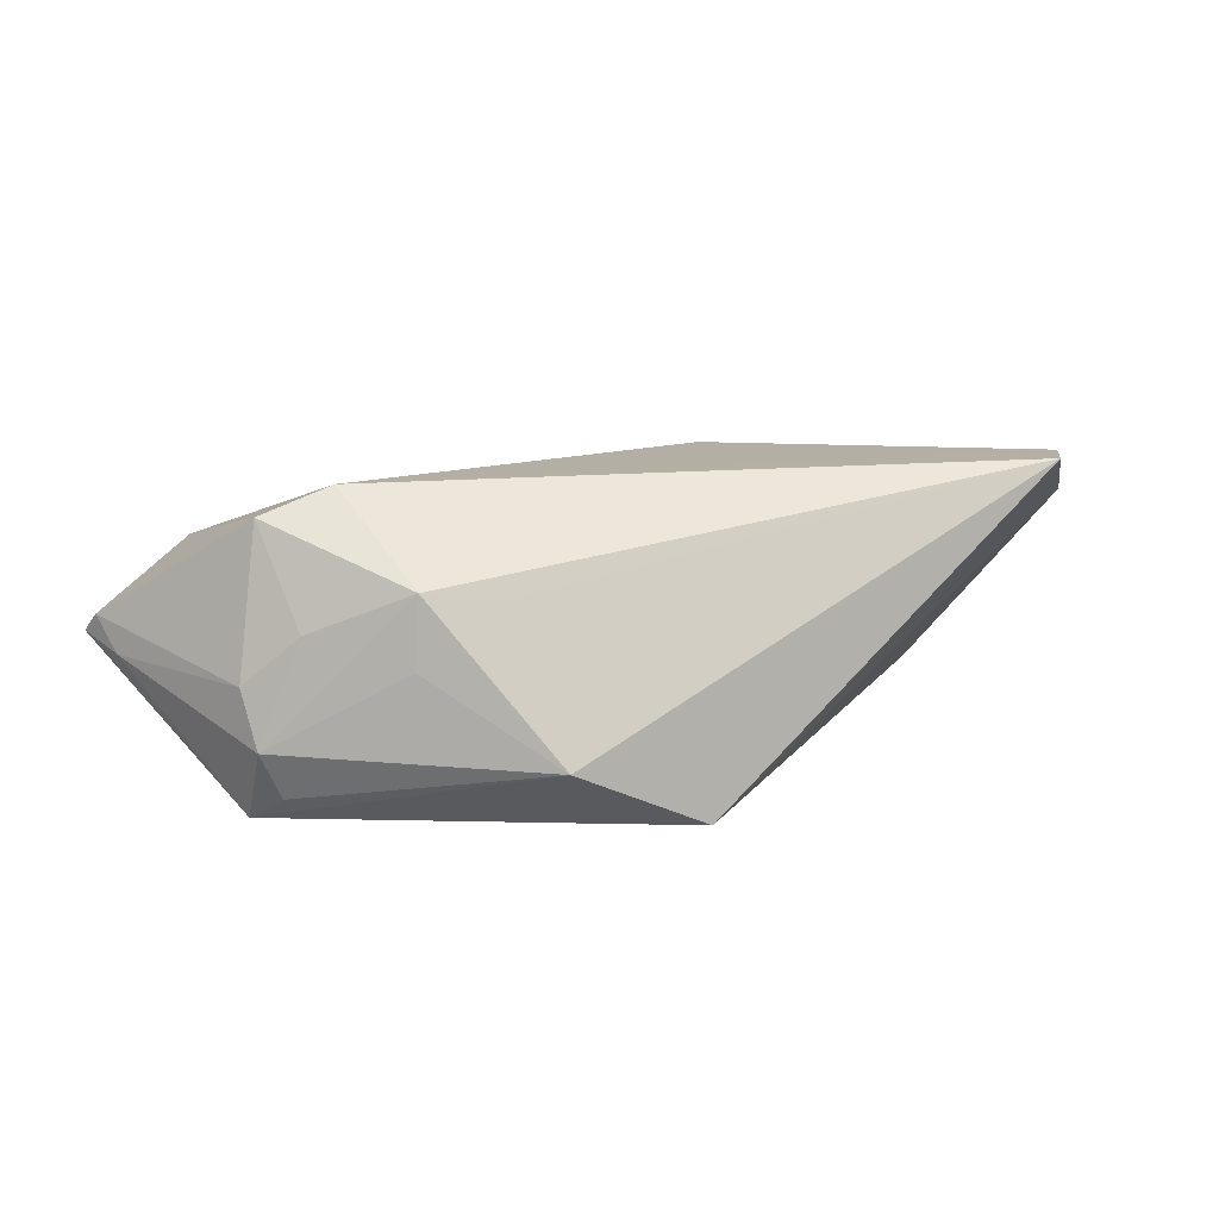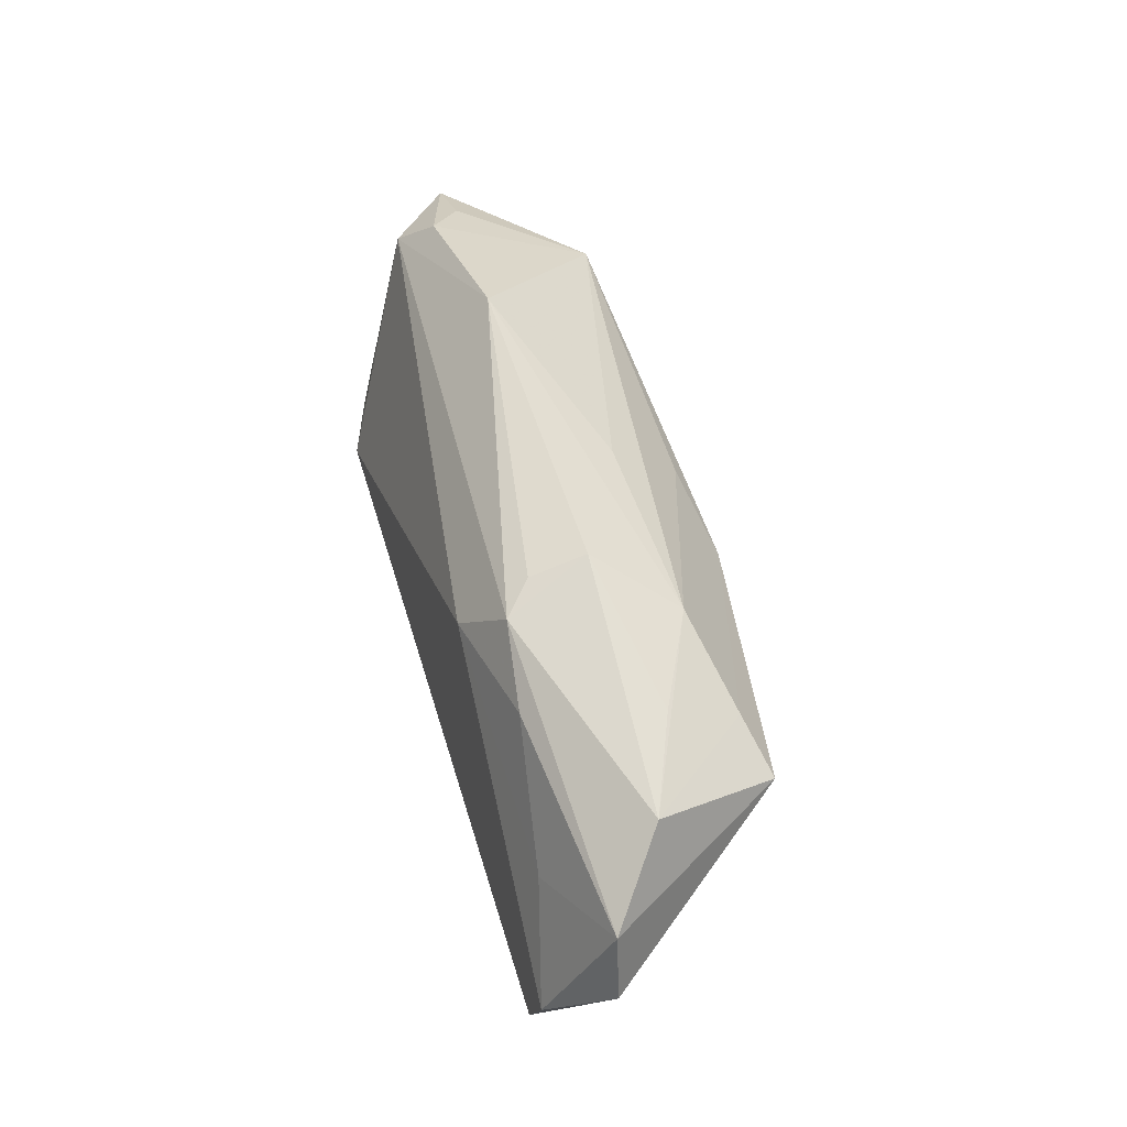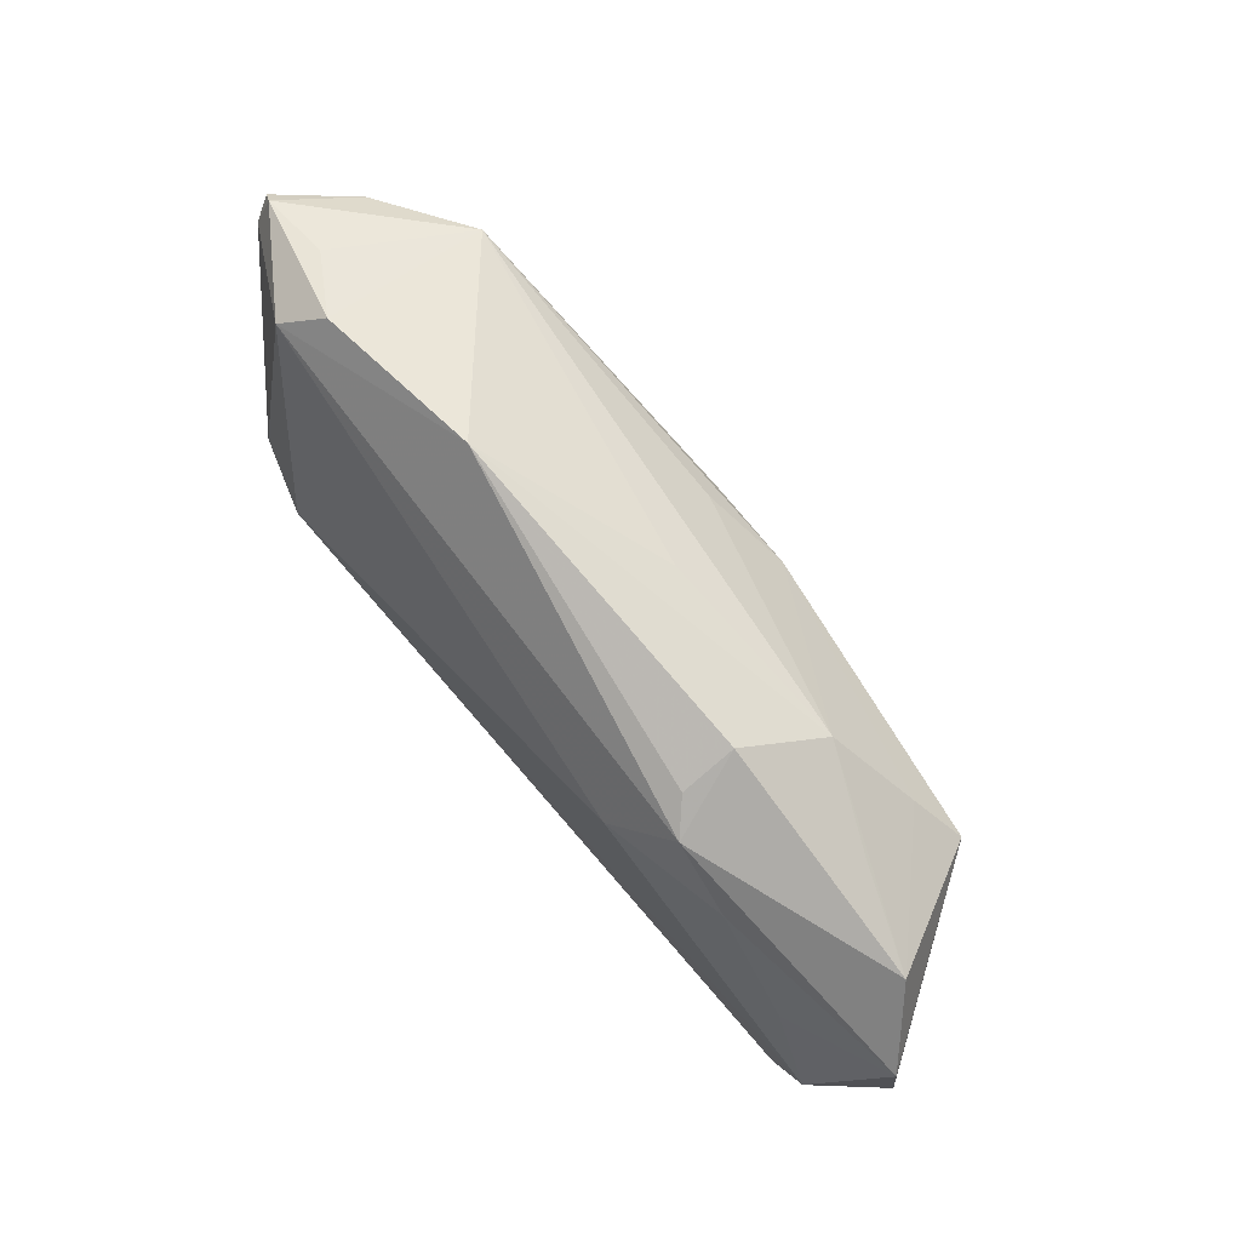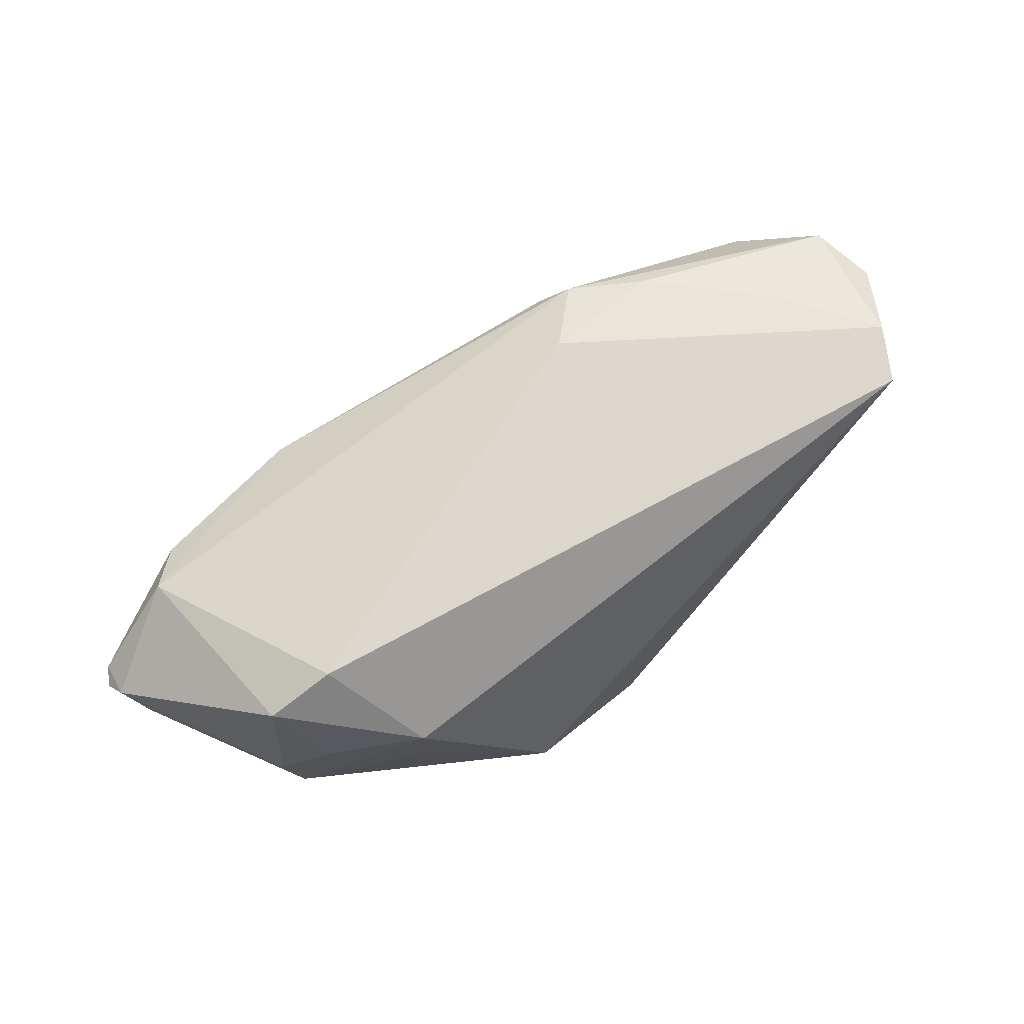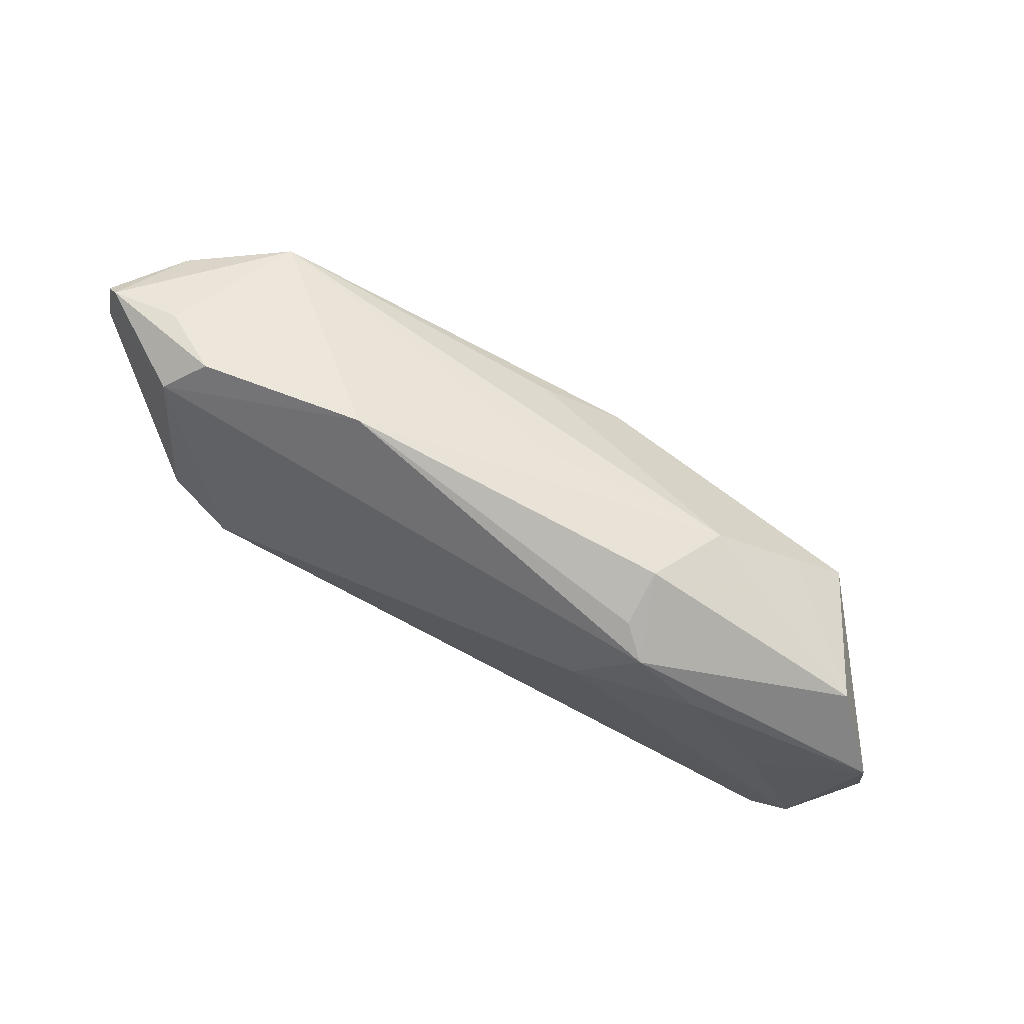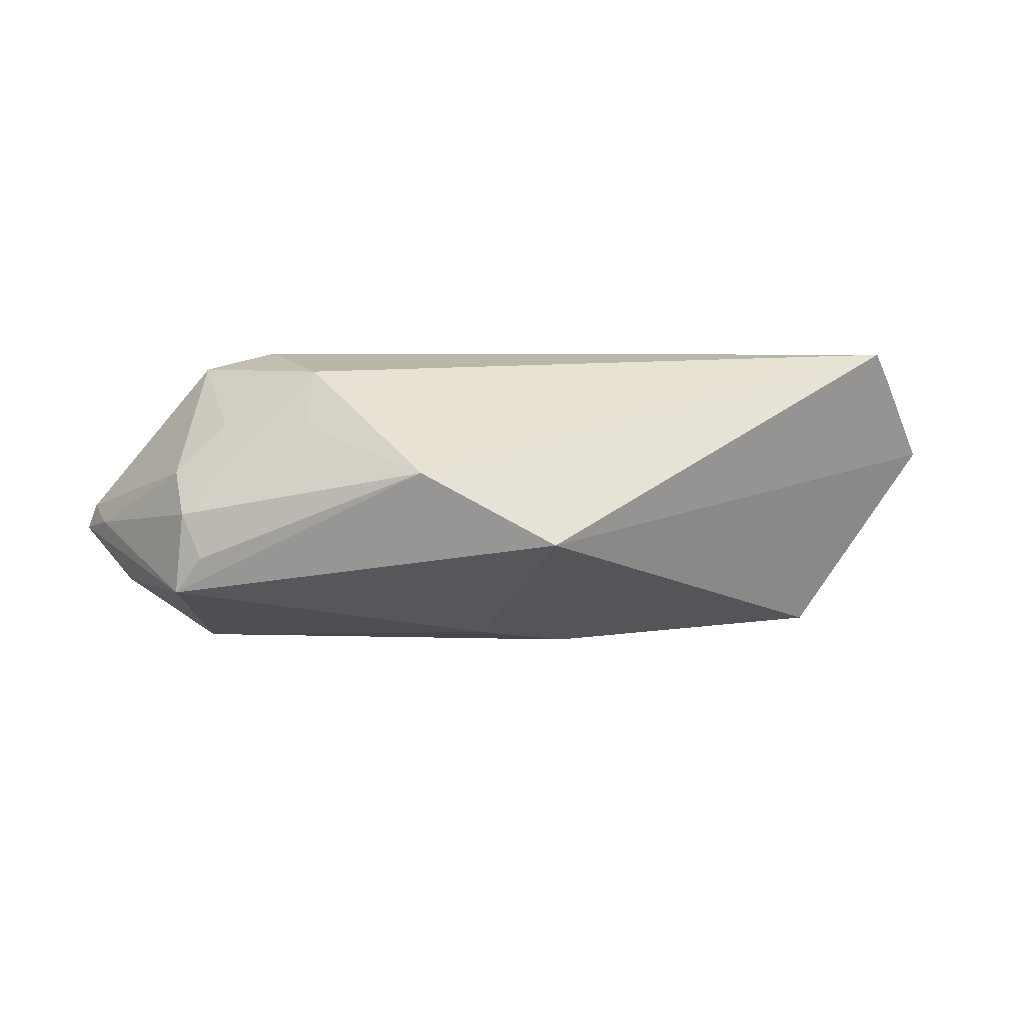
<metadata>
{"format":"obj","ext":"obj","renderer":"f3d","projection":"perspective","resolution":1024,"background":"white","views":[{"elev":13.0,"azim":-26.0,"up":"+Z"},{"elev":41.2,"azim":73.1,"up":"+Y"},{"elev":75.9,"azim":48.1,"up":"+Y"},{"elev":73.9,"azim":-41.3,"up":"+Z"},{"elev":76.5,"azim":25.8,"up":"+Y"},{"elev":-27.0,"azim":-13.1,"up":"+Z"}]}
</metadata>
<code>
v -0.04305 -0.001421 -0.01914
v -0.01936 -0.01794 0.006695
v 0.05989 0.0008035 0.01091
v 0.02425 0.02184 0.0031
v 0.005704 0.02011 -0.005749
v -0.0405 -0.005939 -0.0161
v -0.04895 0.01717 -0.009323
v 0.04137 0.01287 -0.0005581
v -0.03877 -0.00863 0.002667
v -0.03665 0.01935 -0.01576
v 0.04969 -0.02248 0.01765
v -0.04336 -0.006665 -0.01032
v 0.05409 -0.01603 0.01748
v -0.02819 -0.0162 0.007854
v -0.001227 0.002264 -0.01914
v -0.02882 -0.01646 -0.0006465
v -0.01641 0.029 0.003106
v -0.03272 -0.003339 0.01782
v 0.02954 0.01573 -0.006411
v 0.04678 -0.002568 0.01555
v -0.05555 0.0194 -0.0009247
v 0.01975 0.01116 0.01701
v -0.05479 0.01682 0.001454
v -0.04462 0.02411 -0.0001903
v -0.01533 -0.02626 -0.01103
v -0.04454 -0.004714 -0.003254
v -0.04181 0.02307 0.008533
v 0.05299 0.0096 0.004332
v 0.01048 0.004991 -0.01799
v 0.02384 0.0197 0.009825
v -0.05338 0.01349 -0.002693
v 0.06095 -0.007805 0.01097
v 0.03982 0.008268 -0.009657
v 0.001827 -0.02626 -0.01914
v -0.03709 0.02715 0.004706
v 0.0005451 0.01102 -0.01567
v 0.02723 0.01737 0.01323
v -0.05394 0.02138 -0.0002704
v 0.04597 0.003617 -0.0117
v 0.03546 0.0111 0.01424
v -0.04147 -0.002165 0.01468
f 3 32 39
f 11 25 34
f 34 32 11
f 34 39 32
f 29 39 34
f 25 1 34
f 2 25 11
f 11 14 2
f 2 14 25
f 7 1 21
f 7 10 1
f 18 14 11
f 13 32 3
f 11 32 13
f 13 18 11
f 22 18 13
f 3 39 28
f 29 34 15
f 15 34 1
f 15 10 29
f 1 10 15
f 21 1 31
f 6 1 25
f 12 6 25
f 1 6 12
f 12 31 1
f 26 31 12
f 38 7 21
f 10 7 38
f 4 19 17
f 14 18 41
f 29 10 36
f 36 19 29
f 10 19 36
f 33 39 29
f 29 19 33
f 33 28 39
f 19 28 33
f 8 19 4
f 4 28 8
f 8 28 19
f 25 14 16
f 16 12 25
f 14 12 16
f 27 18 22
f 27 41 18
f 10 38 24
f 5 19 10
f 10 17 5
f 5 17 19
f 21 31 23
f 41 27 23
f 23 31 26
f 26 41 23
f 23 38 21
f 23 27 38
f 14 41 9
f 9 41 26
f 9 12 14
f 26 12 9
f 22 13 20
f 20 40 22
f 20 13 3
f 3 40 20
f 22 40 37
f 37 27 22
f 17 27 37
f 37 28 4
f 3 28 37
f 37 40 3
f 35 27 17
f 35 17 10
f 10 24 35
f 38 27 35
f 35 24 38
f 4 17 30
f 30 37 4
f 17 37 30

</code>
